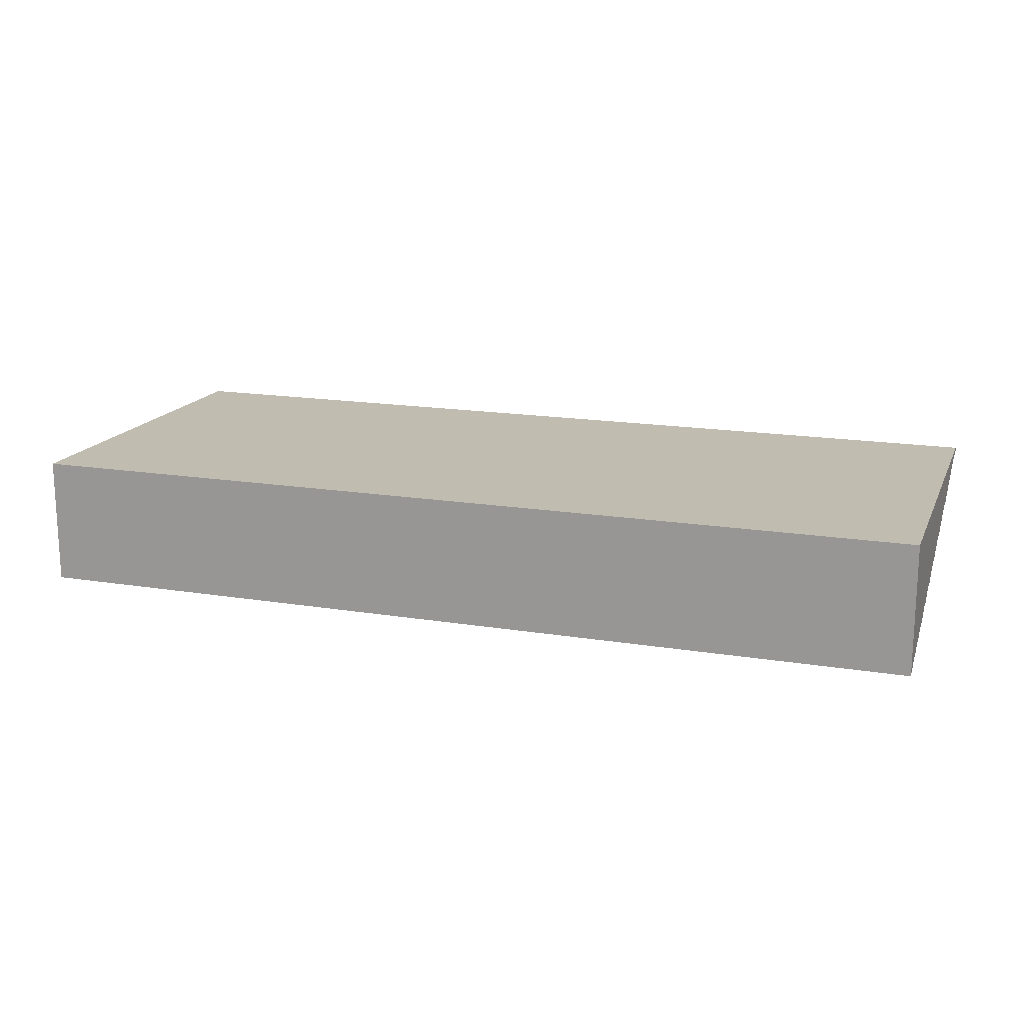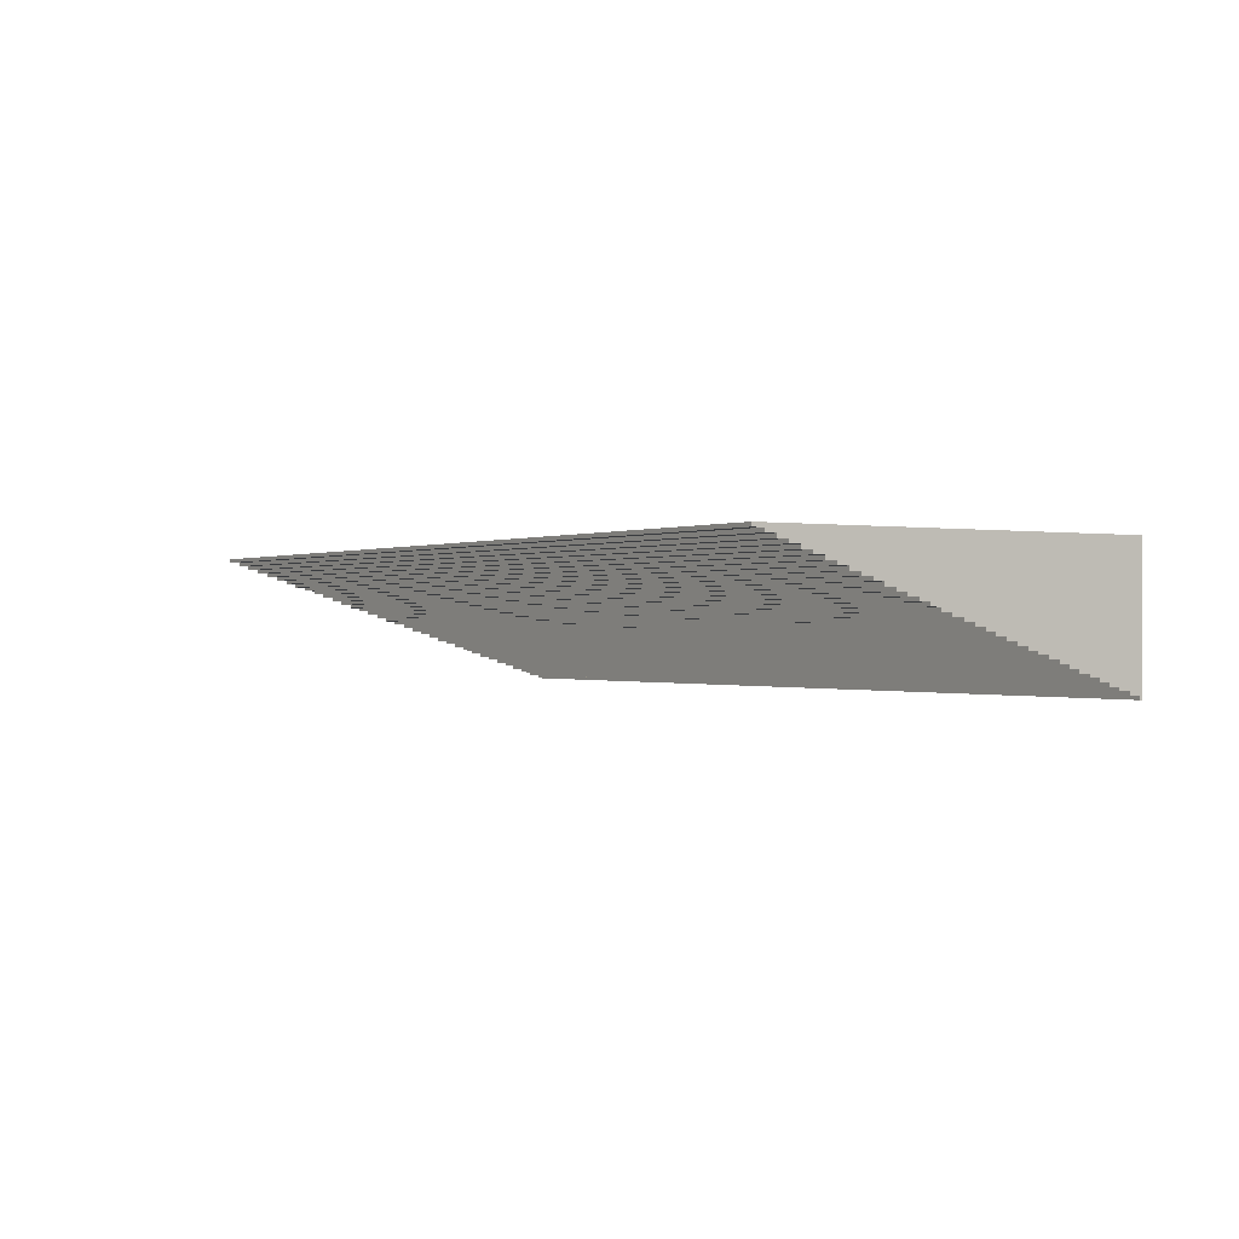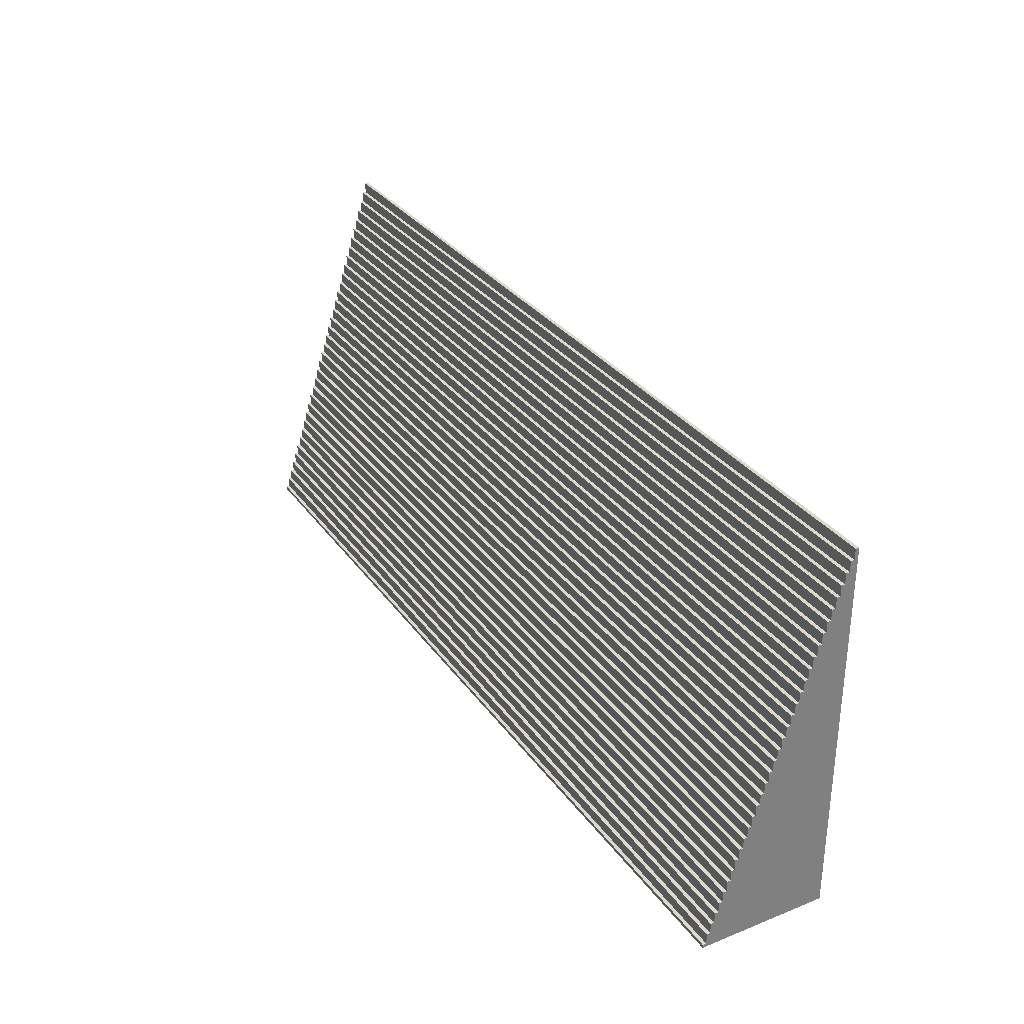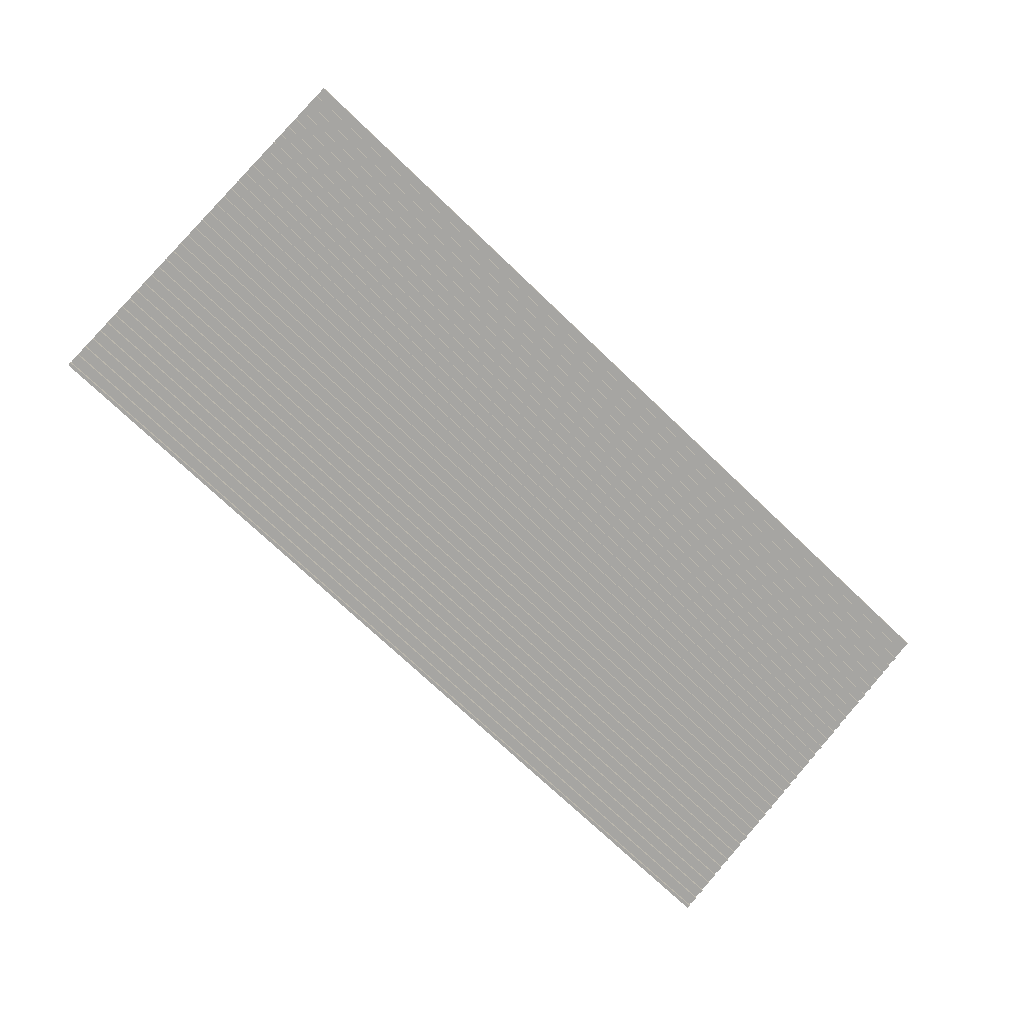
<metadata>
{"format":"obj","ext":"obj","renderer":"f3d","projection":"perspective","resolution":1024,"background":"white","views":[{"elev":16.5,"azim":-161.5,"up":"+Y"},{"elev":-0.3,"azim":57.0,"up":"+Y"},{"elev":31.3,"azim":60.6,"up":"+Z"},{"elev":-73.6,"azim":-43.6,"up":"+Y"}]}
</metadata>
<code>
o ocean
v -24.1 4.6 -7.9
v -24.1 4.6 -8
v -24.1 4.7 -7.6
v -24.1 4.7 -7.9
v -24.1 4.8 -7.3
v -24.1 4.8 -7.6
v -24.1 4.9 -7
v -24.1 4.9 -7.3
v -24.1 5 -6.7
v -24.1 5 -7
v -24.1 5.1 -6.4
v -24.1 5.1 -6.7
v -24.1 5.2 -6.1
v -24.1 5.2 -6.4
v -24.1 5.3 -5.8
v -24.1 5.3 -6.1
v -24.1 5.4 -5.5
v -24.1 5.4 -5.8
v -24.1 5.5 -5.2
v -24.1 5.5 -5.5
v -24.1 5.6 -4.9
v -24.1 5.6 -5.2
v -24.1 5.7 -4.6
v -24.1 5.7 -4.9
v -24.1 5.8 -4.3
v -24.1 5.8 -4.6
v -24.1 5.9 -4
v -24.1 5.9 -4.3
v -24.1 6 -3.7
v -24.1 6 -4
v -24.1 6.1 -3.4
v -24.1 6.1 -3.7
v -24.1 6.2 -3.1
v -24.1 6.2 -3.4
v -24.1 6.3 -2.8
v -24.1 6.3 -3.1
v -24.1 6.4 -2.5
v -24.1 6.4 -2.8
v -24.1 6.5 -2.2
v -24.1 6.5 -2.5
v -24.1 6.6 -1.9
v -24.1 6.6 -2.2
v -24.1 6.7 -1.6
v -24.1 6.7 -1.9
v -24.1 6.8 -1.3
v -24.1 6.8 -1.6
v -24.1 6.9 -1
v -24.1 6.9 -1.3
v -24.1 7 -0.7
v -24.1 7 -1
v -24.1 7.1 -0.4
v -24.1 7.1 -0.7
v -24.1 7.2 -0.1
v -24.1 7.2 -0.4
v -24.1 7.3 0.2
v -24.1 7.3 -0.1
v -24.1 7.4 0.5
v -24.1 7.4 0.2
v -24.1 7.5 0.8
v -24.1 7.5 0.5
v -24.1 7.6 1.1
v -24.1 7.6 0.8
v -24.1 7.7 1.4
v -24.1 7.7 1.1
v -24.1 7.8 1.7
v -24.1 7.8 1.4
v -24.1 7.9 2
v -24.1 7.9 1.7
v -24.1 8 2.3
v -24.1 8 2
v -24.1 8.1 2.6
v -24.1 8.1 2.3
v -24.1 8.2 2.6
v -24.1 8.2 -8
v 1.5 4.6 -7.9
v 1.5 4.6 -8
v 1.5 4.7 -7.6
v 1.5 4.7 -7.9
v 1.5 4.8 -7.3
v 1.5 4.8 -7.6
v 1.5 4.9 -7
v 1.5 4.9 -7.3
v 1.5 5 -6.7
v 1.5 5 -7
v 1.5 5.1 -6.4
v 1.5 5.1 -6.7
v 1.5 5.2 -6.1
v 1.5 5.2 -6.4
v 1.5 5.3 -5.8
v 1.5 5.3 -6.1
v 1.5 5.4 -5.5
v 1.5 5.4 -5.8
v 1.5 5.5 -5.2
v 1.5 5.5 -5.5
v 1.5 5.6 -4.9
v 1.5 5.6 -5.2
v 1.5 5.7 -4.6
v 1.5 5.7 -4.9
v 1.5 5.8 -4.3
v 1.5 5.8 -4.6
v 1.5 5.9 -4
v 1.5 5.9 -4.3
v 1.5 6 -3.7
v 1.5 6 -4
v 1.5 6.1 -3.4
v 1.5 6.1 -3.7
v 1.5 6.2 -3.1
v 1.5 6.2 -3.4
v 1.5 6.3 -2.8
v 1.5 6.3 -3.1
v 1.5 6.4 -2.5
v 1.5 6.4 -2.8
v 1.5 6.5 -2.2
v 1.5 6.5 -2.5
v 1.5 6.6 -1.9
v 1.5 6.6 -2.2
v 1.5 6.7 -1.6
v 1.5 6.7 -1.9
v 1.5 6.8 -1.3
v 1.5 6.8 -1.6
v 1.5 6.9 -1
v 1.5 6.9 -1.3
v 1.5 7 -0.7
v 1.5 7 -1
v 1.5 7.1 -0.4
v 1.5 7.1 -0.7
v 1.5 7.2 -0.1
v 1.5 7.2 -0.4
v 1.5 7.3 0.2
v 1.5 7.3 -0.1
v 1.5 7.4 0.5
v 1.5 7.4 0.2
v 1.5 7.5 0.8
v 1.5 7.5 0.5
v 1.5 7.6 1.1
v 1.5 7.6 0.8
v 1.5 7.7 1.4
v 1.5 7.7 1.1
v 1.5 7.8 1.7
v 1.5 7.8 1.4
v 1.5 7.9 2
v 1.5 7.9 1.7
v 1.5 8 2.3
v 1.5 8 2
v 1.5 8.1 2.6
v 1.5 8.1 2.3
v 1.5 8.2 2.6
v 1.5 8.2 -8
v -24.1 8.1 2.6
v -24.1 8.2 2.6
v 1.5 8.1 2.6
v 1.5 8.2 2.6
v -24.1 8 2.3
v -24.1 8.1 2.3
v 1.5 8 2.3
v 1.5 8.1 2.3
v -24.1 7.9 2
v -24.1 8 2
v 1.5 7.9 2
v 1.5 8 2
v -24.1 7.8 1.7
v -24.1 7.9 1.7
v 1.5 7.8 1.7
v 1.5 7.9 1.7
v -24.1 7.7 1.4
v -24.1 7.8 1.4
v 1.5 7.7 1.4
v 1.5 7.8 1.4
v -24.1 7.6 1.1
v -24.1 7.7 1.1
v 1.5 7.6 1.1
v 1.5 7.7 1.1
v -24.1 7.5 0.8
v -24.1 7.6 0.8
v 1.5 7.5 0.8
v 1.5 7.6 0.8
v -24.1 7.4 0.5
v -24.1 7.5 0.5
v 1.5 7.4 0.5
v 1.5 7.5 0.5
v -24.1 7.3 0.2
v -24.1 7.4 0.2
v 1.5 7.3 0.2
v 1.5 7.4 0.2
v -24.1 7.2 -0.1
v -24.1 7.3 -0.1
v 1.5 7.2 -0.1
v 1.5 7.3 -0.1
v -24.1 7.1 -0.4
v -24.1 7.2 -0.4
v 1.5 7.1 -0.4
v 1.5 7.2 -0.4
v -24.1 7 -0.7
v -24.1 7.1 -0.7
v 1.5 7 -0.7
v 1.5 7.1 -0.7
v -24.1 6.9 -1
v -24.1 7 -1
v 1.5 6.9 -1
v 1.5 7 -1
v -24.1 6.8 -1.3
v -24.1 6.9 -1.3
v 1.5 6.8 -1.3
v 1.5 6.9 -1.3
v -24.1 6.7 -1.6
v -24.1 6.8 -1.6
v 1.5 6.7 -1.6
v 1.5 6.8 -1.6
v -24.1 6.6 -1.9
v -24.1 6.7 -1.9
v 1.5 6.6 -1.9
v 1.5 6.7 -1.9
v -24.1 6.5 -2.2
v -24.1 6.6 -2.2
v 1.5 6.5 -2.2
v 1.5 6.6 -2.2
v -24.1 6.4 -2.5
v -24.1 6.5 -2.5
v 1.5 6.4 -2.5
v 1.5 6.5 -2.5
v -24.1 6.3 -2.8
v -24.1 6.4 -2.8
v 1.5 6.3 -2.8
v 1.5 6.4 -2.8
v -24.1 6.2 -3.1
v -24.1 6.3 -3.1
v 1.5 6.2 -3.1
v 1.5 6.3 -3.1
v -24.1 6.1 -3.4
v -24.1 6.2 -3.4
v 1.5 6.1 -3.4
v 1.5 6.2 -3.4
v -24.1 6 -3.7
v -24.1 6.1 -3.7
v 1.5 6 -3.7
v 1.5 6.1 -3.7
v -24.1 5.9 -4
v -24.1 6 -4
v 1.5 5.9 -4
v 1.5 6 -4
v -24.1 5.8 -4.3
v -24.1 5.9 -4.3
v 1.5 5.8 -4.3
v 1.5 5.9 -4.3
v -24.1 5.7 -4.6
v -24.1 5.8 -4.6
v 1.5 5.7 -4.6
v 1.5 5.8 -4.6
v -24.1 5.6 -4.9
v -24.1 5.7 -4.9
v 1.5 5.6 -4.9
v 1.5 5.7 -4.9
v -24.1 5.5 -5.2
v -24.1 5.6 -5.2
v 1.5 5.5 -5.2
v 1.5 5.6 -5.2
v -24.1 5.4 -5.5
v -24.1 5.5 -5.5
v 1.5 5.4 -5.5
v 1.5 5.5 -5.5
v -24.1 5.3 -5.8
v -24.1 5.4 -5.8
v 1.5 5.3 -5.8
v 1.5 5.4 -5.8
v -24.1 5.2 -6.1
v -24.1 5.3 -6.1
v 1.5 5.2 -6.1
v 1.5 5.3 -6.1
v -24.1 5.1 -6.4
v -24.1 5.2 -6.4
v 1.5 5.1 -6.4
v 1.5 5.2 -6.4
v -24.1 5 -6.7
v -24.1 5.1 -6.7
v 1.5 5 -6.7
v 1.5 5.1 -6.7
v -24.1 4.9 -7
v -24.1 5 -7
v 1.5 4.9 -7
v 1.5 5 -7
v -24.1 4.8 -7.3
v -24.1 4.9 -7.3
v 1.5 4.8 -7.3
v 1.5 4.9 -7.3
v -24.1 4.7 -7.6
v -24.1 4.8 -7.6
v 1.5 4.7 -7.6
v 1.5 4.8 -7.6
v -24.1 4.6 -7.9
v -24.1 4.7 -7.9
v 1.5 4.6 -7.9
v 1.5 4.7 -7.9
v -24.1 4.6 -8
v -24.1 8.2 -8
v 1.5 4.6 -8
v 1.5 8.2 -8
v -24.1 4.6 -7.9
v 1.5 4.6 -7.9
v -24.1 4.6 -8
v 1.5 4.6 -8
v -24.1 4.7 -7.6
v 1.5 4.7 -7.6
v -24.1 4.7 -7.9
v 1.5 4.7 -7.9
v -24.1 4.8 -7.3
v 1.5 4.8 -7.3
v -24.1 4.8 -7.6
v 1.5 4.8 -7.6
v -24.1 4.9 -7
v 1.5 4.9 -7
v -24.1 4.9 -7.3
v 1.5 4.9 -7.3
v -24.1 5 -6.7
v 1.5 5 -6.7
v -24.1 5 -7
v 1.5 5 -7
v -24.1 5.1 -6.4
v 1.5 5.1 -6.4
v -24.1 5.1 -6.7
v 1.5 5.1 -6.7
v -24.1 5.2 -6.1
v 1.5 5.2 -6.1
v -24.1 5.2 -6.4
v 1.5 5.2 -6.4
v -24.1 5.3 -5.8
v 1.5 5.3 -5.8
v -24.1 5.3 -6.1
v 1.5 5.3 -6.1
v -24.1 5.4 -5.5
v 1.5 5.4 -5.5
v -24.1 5.4 -5.8
v 1.5 5.4 -5.8
v -24.1 5.5 -5.2
v 1.5 5.5 -5.2
v -24.1 5.5 -5.5
v 1.5 5.5 -5.5
v -24.1 5.6 -4.9
v 1.5 5.6 -4.9
v -24.1 5.6 -5.2
v 1.5 5.6 -5.2
v -24.1 5.7 -4.6
v 1.5 5.7 -4.6
v -24.1 5.7 -4.9
v 1.5 5.7 -4.9
v -24.1 5.8 -4.3
v 1.5 5.8 -4.3
v -24.1 5.8 -4.6
v 1.5 5.8 -4.6
v -24.1 5.9 -4
v 1.5 5.9 -4
v -24.1 5.9 -4.3
v 1.5 5.9 -4.3
v -24.1 6 -3.7
v 1.5 6 -3.7
v -24.1 6 -4
v 1.5 6 -4
v -24.1 6.1 -3.4
v 1.5 6.1 -3.4
v -24.1 6.1 -3.7
v 1.5 6.1 -3.7
v -24.1 6.2 -3.1
v 1.5 6.2 -3.1
v -24.1 6.2 -3.4
v 1.5 6.2 -3.4
v -24.1 6.3 -2.8
v 1.5 6.3 -2.8
v -24.1 6.3 -3.1
v 1.5 6.3 -3.1
v -24.1 6.4 -2.5
v 1.5 6.4 -2.5
v -24.1 6.4 -2.8
v 1.5 6.4 -2.8
v -24.1 6.5 -2.2
v 1.5 6.5 -2.2
v -24.1 6.5 -2.5
v 1.5 6.5 -2.5
v -24.1 6.6 -1.9
v 1.5 6.6 -1.9
v -24.1 6.6 -2.2
v 1.5 6.6 -2.2
v -24.1 6.7 -1.6
v 1.5 6.7 -1.6
v -24.1 6.7 -1.9
v 1.5 6.7 -1.9
v -24.1 6.8 -1.3
v 1.5 6.8 -1.3
v -24.1 6.8 -1.6
v 1.5 6.8 -1.6
v -24.1 6.9 -1
v 1.5 6.9 -1
v -24.1 6.9 -1.3
v 1.5 6.9 -1.3
v -24.1 7 -0.7
v 1.5 7 -0.7
v -24.1 7 -1
v 1.5 7 -1
v -24.1 7.1 -0.4
v 1.5 7.1 -0.4
v -24.1 7.1 -0.7
v 1.5 7.1 -0.7
v -24.1 7.2 -0.1
v 1.5 7.2 -0.1
v -24.1 7.2 -0.4
v 1.5 7.2 -0.4
v -24.1 7.3 0.2
v 1.5 7.3 0.2
v -24.1 7.3 -0.1
v 1.5 7.3 -0.1
v -24.1 7.4 0.5
v 1.5 7.4 0.5
v -24.1 7.4 0.2
v 1.5 7.4 0.2
v -24.1 7.5 0.8
v 1.5 7.5 0.8
v -24.1 7.5 0.5
v 1.5 7.5 0.5
v -24.1 7.6 1.1
v 1.5 7.6 1.1
v -24.1 7.6 0.8
v 1.5 7.6 0.8
v -24.1 7.7 1.4
v 1.5 7.7 1.4
v -24.1 7.7 1.1
v 1.5 7.7 1.1
v -24.1 7.8 1.7
v 1.5 7.8 1.7
v -24.1 7.8 1.4
v 1.5 7.8 1.4
v -24.1 7.9 2
v 1.5 7.9 2
v -24.1 7.9 1.7
v 1.5 7.9 1.7
v -24.1 8 2.3
v 1.5 8 2.3
v -24.1 8 2
v 1.5 8 2
v -24.1 8.1 2.6
v 1.5 8.1 2.6
v -24.1 8.1 2.3
v 1.5 8.1 2.3
v -24.1 8.2 2.6
v 1.5 8.2 2.6
v -24.1 8.2 -8
v 1.5 8.2 -8
f 4 2 1
f 6 4 3
f 8 6 5
f 10 8 7
f 12 10 9
f 14 12 11
f 16 14 13
f 18 16 15
f 20 18 17
f 22 20 19
f 24 22 21
f 26 24 23
f 28 26 25
f 30 28 27
f 32 30 29
f 34 32 31
f 36 34 33
f 38 36 35
f 40 38 37
f 42 40 39
f 44 42 41
f 46 44 43
f 48 46 45
f 50 48 47
f 52 50 49
f 54 52 51
f 56 54 53
f 58 56 55
f 60 58 57
f 62 60 59
f 64 62 61
f 66 64 63
f 68 66 65
f 70 68 67
f 72 70 69
f 73 72 71
f 74 2 4
f 74 72 73
f 74 4 6
f 74 70 72
f 74 6 8
f 74 68 70
f 74 8 10
f 74 66 68
f 74 10 12
f 74 64 66
f 74 12 14
f 74 62 64
f 74 14 16
f 74 60 62
f 74 16 18
f 74 58 60
f 74 18 20
f 74 56 58
f 74 20 22
f 74 54 56
f 74 22 24
f 74 52 54
f 74 24 26
f 74 50 52
f 74 26 28
f 74 48 50
f 74 28 30
f 74 46 48
f 74 30 32
f 74 44 46
f 74 32 34
f 74 42 44
f 74 34 36
f 74 40 42
f 74 36 38
f 74 38 40
f 75 76 78
f 77 78 80
f 79 80 82
f 81 82 84
f 83 84 86
f 85 86 88
f 87 88 90
f 89 90 92
f 91 92 94
f 93 94 96
f 95 96 98
f 97 98 100
f 99 100 102
f 101 102 104
f 103 104 106
f 105 106 108
f 107 108 110
f 109 110 112
f 111 112 114
f 113 114 116
f 115 116 118
f 117 118 120
f 119 120 122
f 121 122 124
f 123 124 126
f 125 126 128
f 127 128 130
f 129 130 132
f 131 132 134
f 133 134 136
f 135 136 138
f 137 138 140
f 139 140 142
f 141 142 144
f 143 144 146
f 145 146 147
f 78 76 148
f 147 146 148
f 80 78 148
f 146 144 148
f 82 80 148
f 144 142 148
f 84 82 148
f 142 140 148
f 86 84 148
f 140 138 148
f 88 86 148
f 138 136 148
f 90 88 148
f 136 134 148
f 92 90 148
f 134 132 148
f 94 92 148
f 132 130 148
f 96 94 148
f 130 128 148
f 98 96 148
f 128 126 148
f 100 98 148
f 126 124 148
f 102 100 148
f 124 122 148
f 104 102 148
f 122 120 148
f 106 104 148
f 120 118 148
f 108 106 148
f 118 116 148
f 110 108 148
f 116 114 148
f 112 110 148
f 114 112 148
f 151 150 149
f 152 150 151
f 155 154 153
f 156 154 155
f 159 158 157
f 160 158 159
f 163 162 161
f 164 162 163
f 167 166 165
f 168 166 167
f 171 170 169
f 172 170 171
f 175 174 173
f 176 174 175
f 179 178 177
f 180 178 179
f 183 182 181
f 184 182 183
f 187 186 185
f 188 186 187
f 191 190 189
f 192 190 191
f 195 194 193
f 196 194 195
f 199 198 197
f 200 198 199
f 203 202 201
f 204 202 203
f 207 206 205
f 208 206 207
f 211 210 209
f 212 210 211
f 215 214 213
f 216 214 215
f 219 218 217
f 220 218 219
f 223 222 221
f 224 222 223
f 227 226 225
f 228 226 227
f 231 230 229
f 232 230 231
f 235 234 233
f 236 234 235
f 239 238 237
f 240 238 239
f 243 242 241
f 244 242 243
f 247 246 245
f 248 246 247
f 251 250 249
f 252 250 251
f 255 254 253
f 256 254 255
f 259 258 257
f 260 258 259
f 263 262 261
f 264 262 263
f 267 266 265
f 268 266 267
f 271 270 269
f 272 270 271
f 275 274 273
f 276 274 275
f 279 278 277
f 280 278 279
f 283 282 281
f 284 282 283
f 287 286 285
f 288 286 287
f 291 290 289
f 292 290 291
f 293 294 295
f 295 294 296
f 299 298 297
f 300 298 299
f 303 302 301
f 304 302 303
f 307 306 305
f 308 306 307
f 311 310 309
f 312 310 311
f 315 314 313
f 316 314 315
f 319 318 317
f 320 318 319
f 323 322 321
f 324 322 323
f 327 326 325
f 328 326 327
f 331 330 329
f 332 330 331
f 335 334 333
f 336 334 335
f 339 338 337
f 340 338 339
f 343 342 341
f 344 342 343
f 347 346 345
f 348 346 347
f 351 350 349
f 352 350 351
f 355 354 353
f 356 354 355
f 359 358 357
f 360 358 359
f 363 362 361
f 364 362 363
f 367 366 365
f 368 366 367
f 371 370 369
f 372 370 371
f 375 374 373
f 376 374 375
f 379 378 377
f 380 378 379
f 383 382 381
f 384 382 383
f 387 386 385
f 388 386 387
f 391 390 389
f 392 390 391
f 395 394 393
f 396 394 395
f 399 398 397
f 400 398 399
f 403 402 401
f 404 402 403
f 407 406 405
f 408 406 407
f 411 410 409
f 412 410 411
f 415 414 413
f 416 414 415
f 419 418 417
f 420 418 419
f 423 422 421
f 424 422 423
f 427 426 425
f 428 426 427
f 431 430 429
f 432 430 431
f 435 434 433
f 436 434 435
f 439 438 437
f 440 438 439
f 441 442 443
f 443 442 444

</code>
